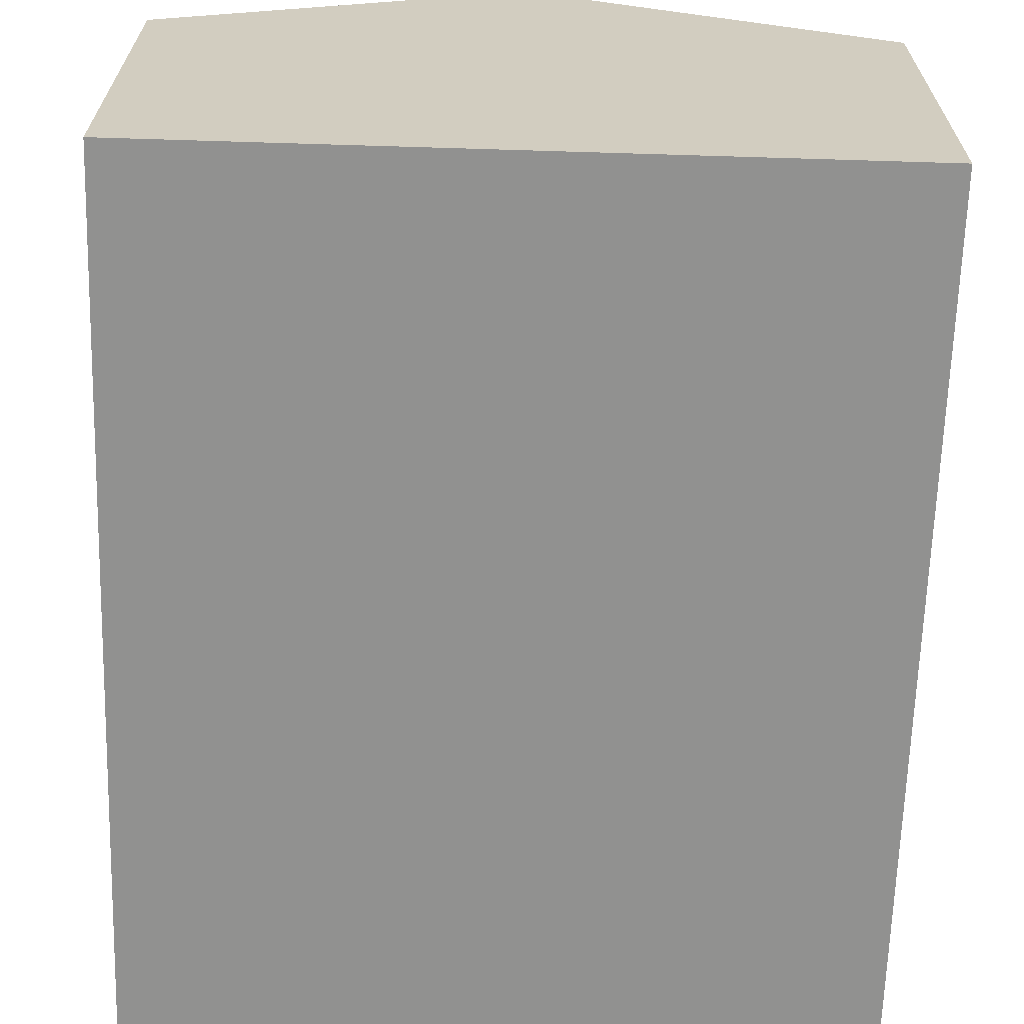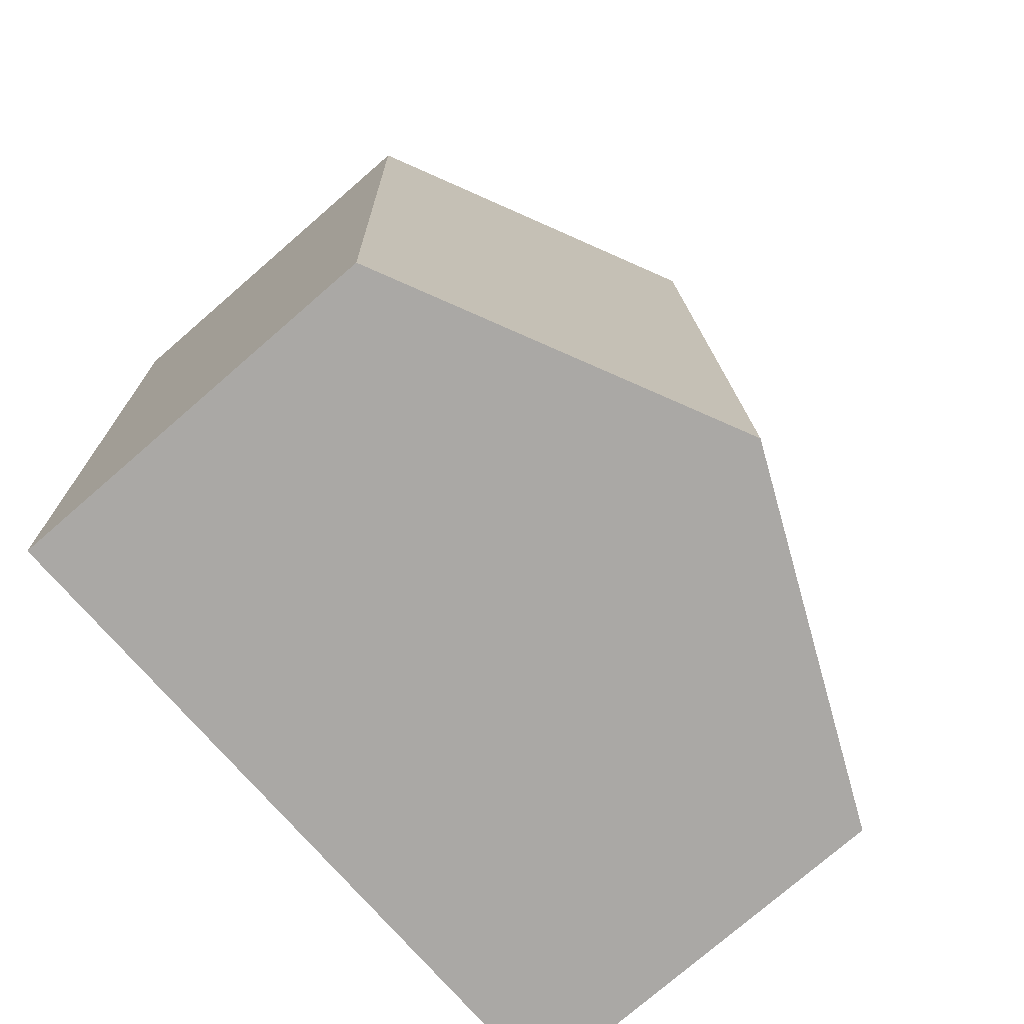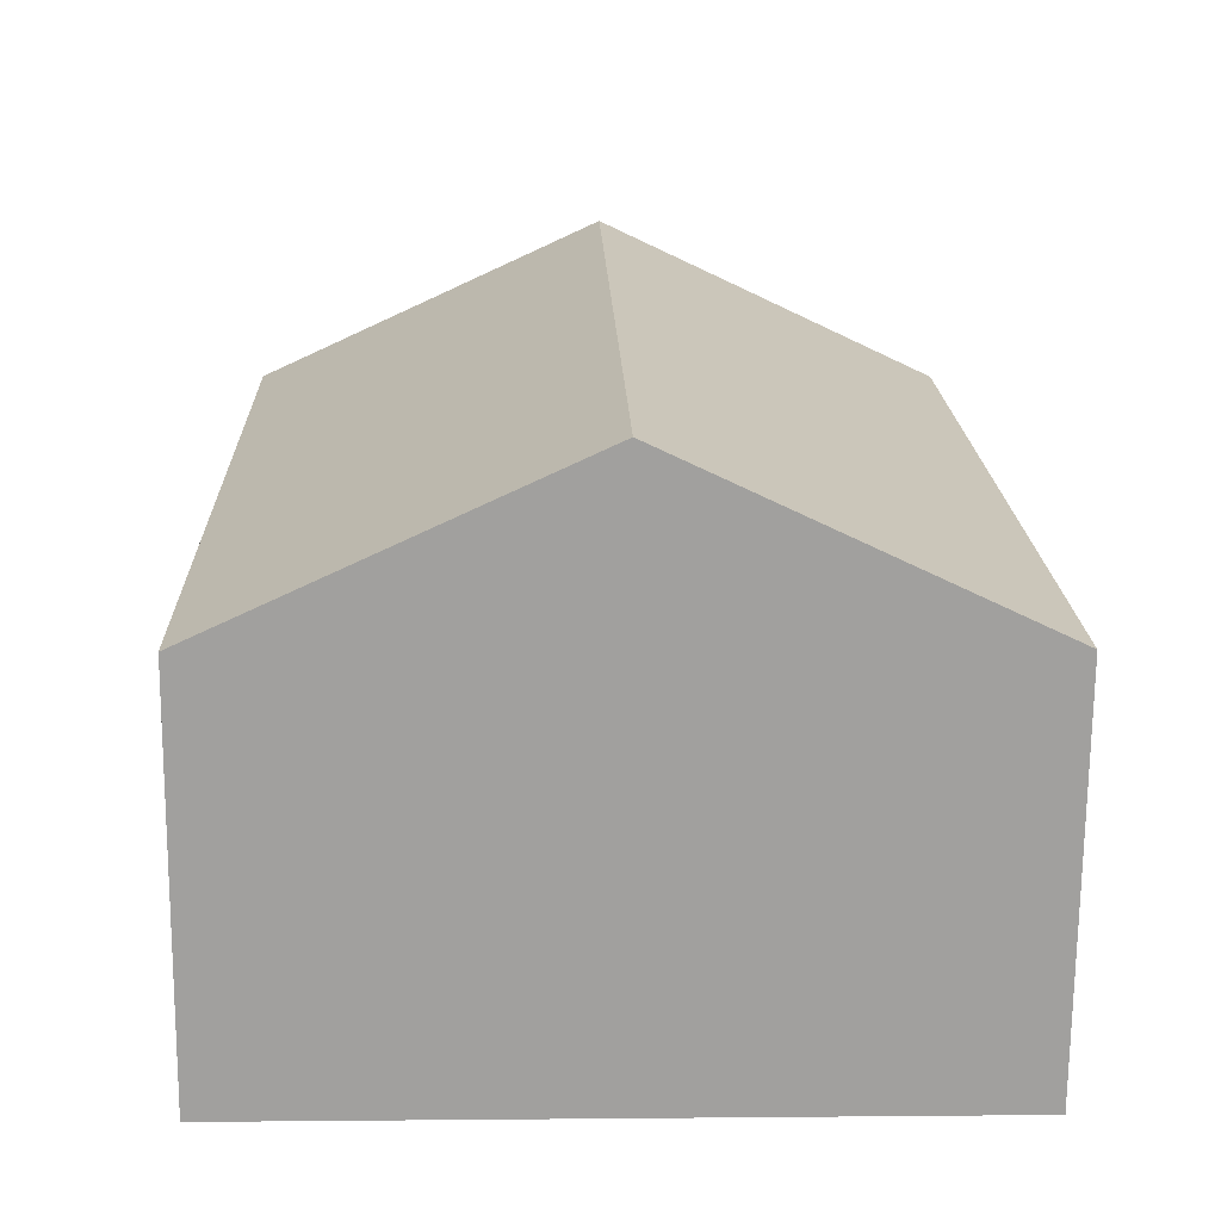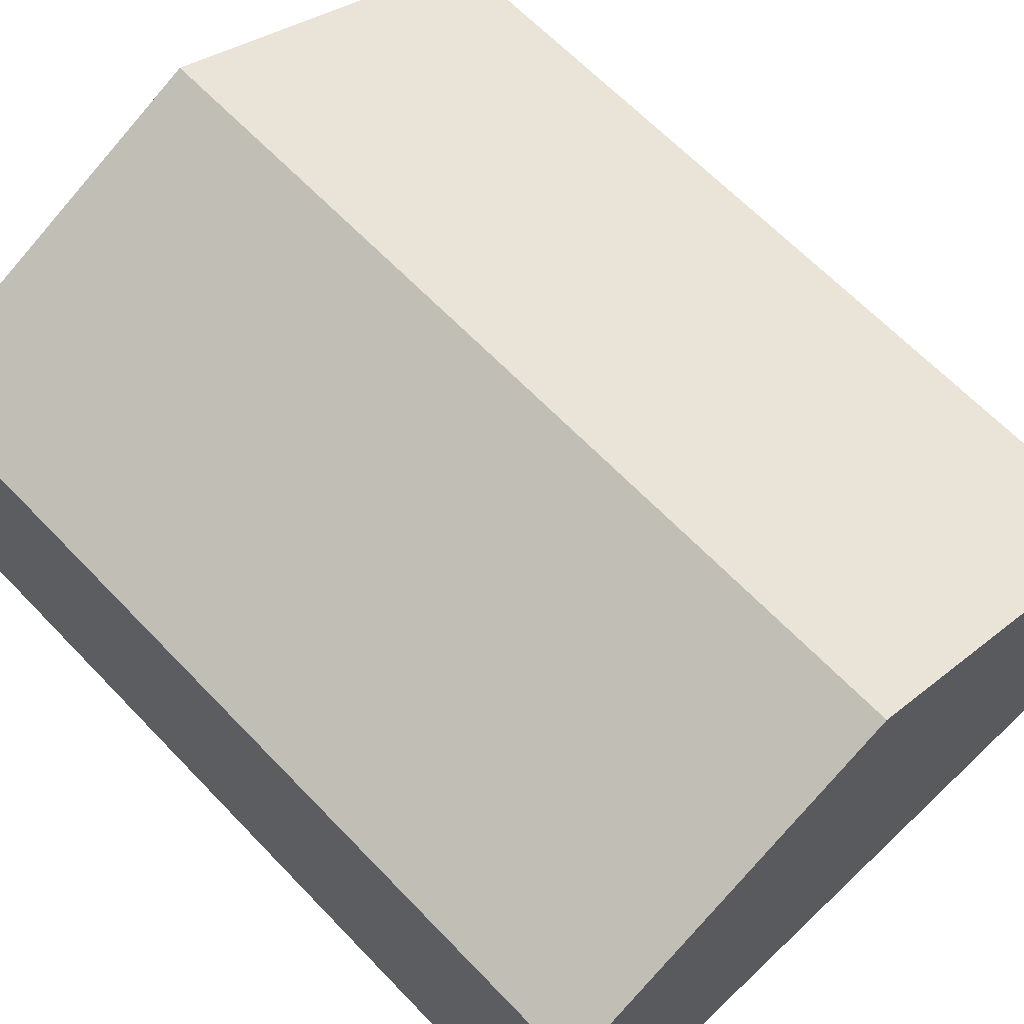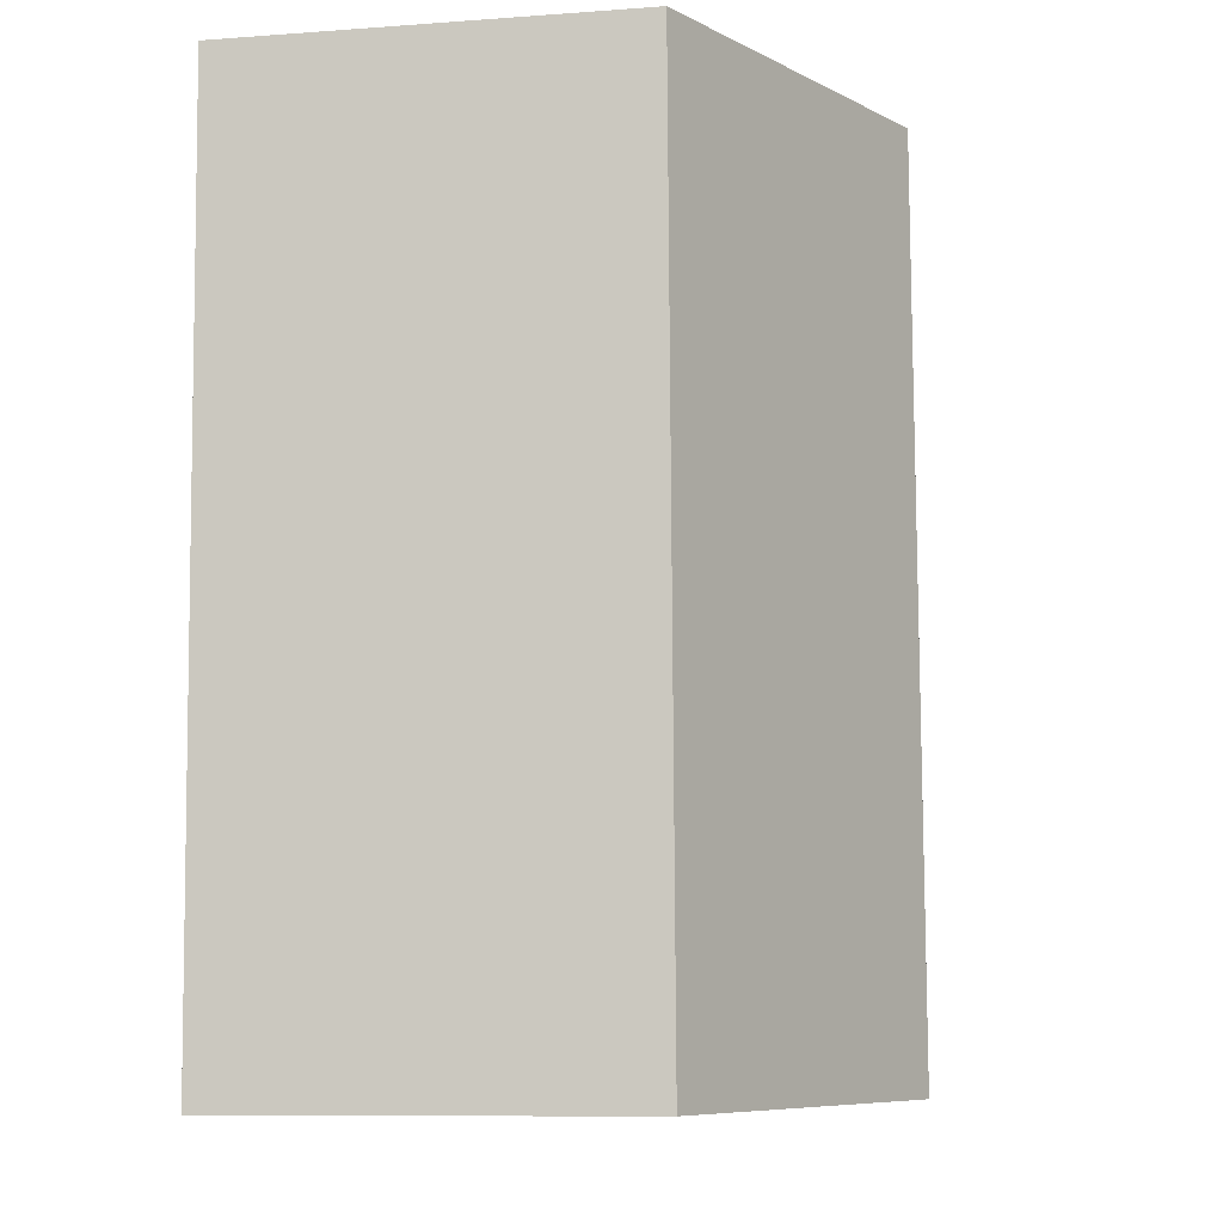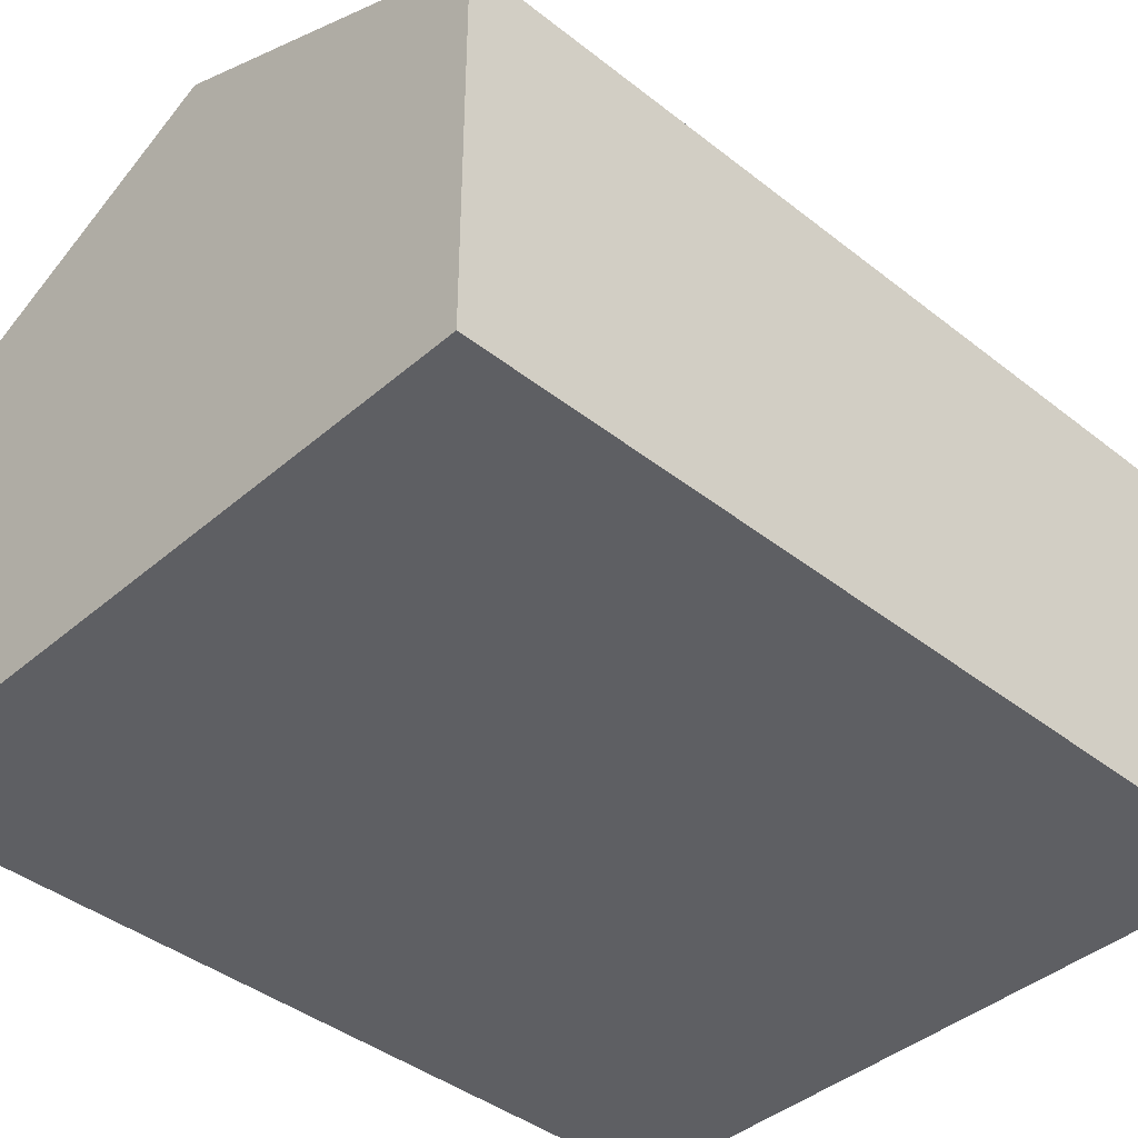
<metadata>
{"format":"obj","ext":"obj","renderer":"f3d","projection":"perspective","resolution":1024,"background":"white","views":[{"elev":-65.9,"azim":-179.9,"up":"+Y"},{"elev":-76.5,"azim":130.9,"up":"+Z"},{"elev":-71.6,"azim":179.5,"up":"+Z"},{"elev":64.9,"azim":-41.9,"up":"+Y"},{"elev":-9.9,"azim":100.7,"up":"+Z"},{"elev":-41.1,"azim":-131.9,"up":"+Y"}]}
</metadata>
<code>
v  1.847 2.933 -0.06
v  3.841 2.066 4.483
v  3.693 2.066 -0.12
v  1.995 2.933 4.543
v  0 2.066 1.265e-16
v  0.148 2.066 4.603
v  0.148 -2.819e-16 4.603
v  1.995 -2.782e-16 4.543
v  3.841 -2.745e-16 4.483
v  3.693 7.348e-18 -0.12
v  1.847 3.674e-18 -0.06
v  0 0 0
g defaultobject
f 1 2 3
f 2 1 4
f 5 4 1
f 4 5 6
f 7 4 6
f 4 7 2
f 2 7 8
f 2 8 9
f 9 3 2
f 3 9 10
f 10 1 3
f 1 10 5
f 5 10 11
f 5 11 12
f 12 6 5
f 6 12 7
f 8 10 9
f 10 8 7
f 10 7 11
f 11 7 12

</code>
